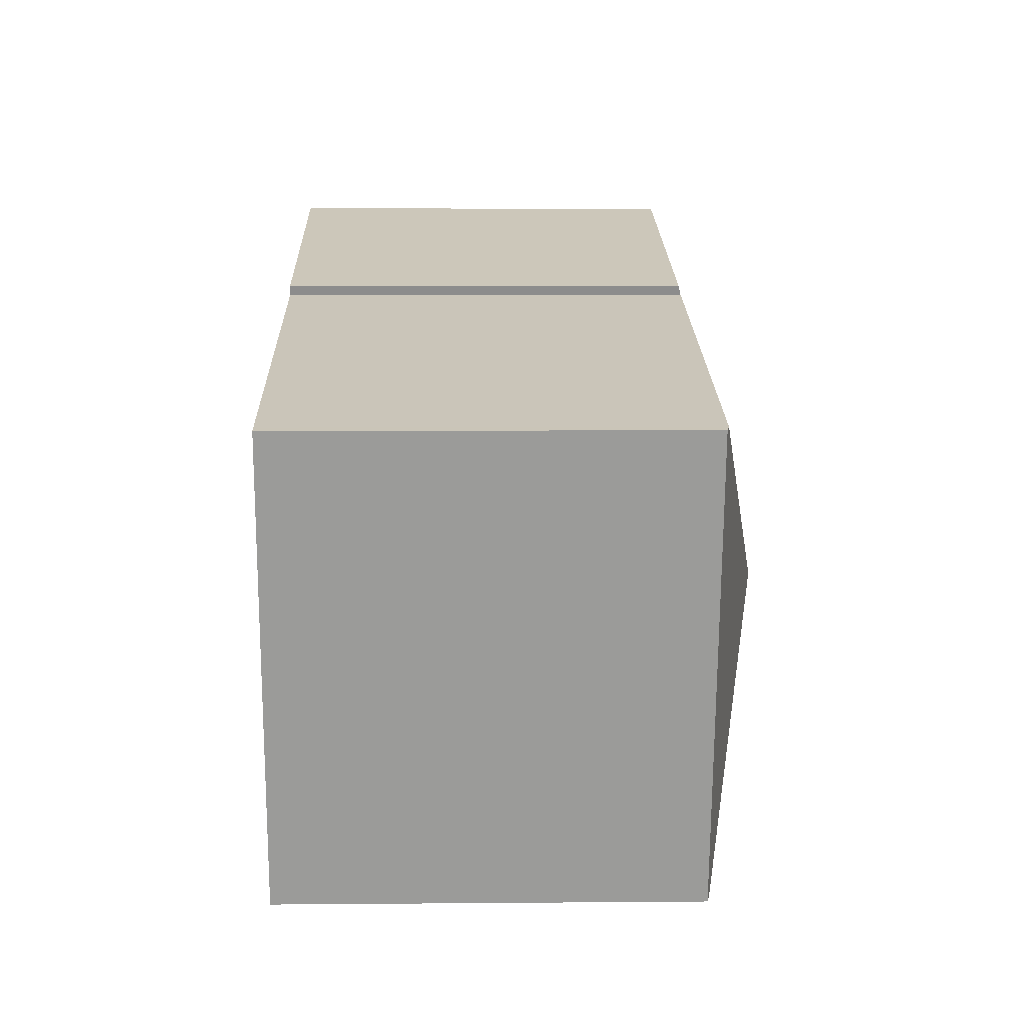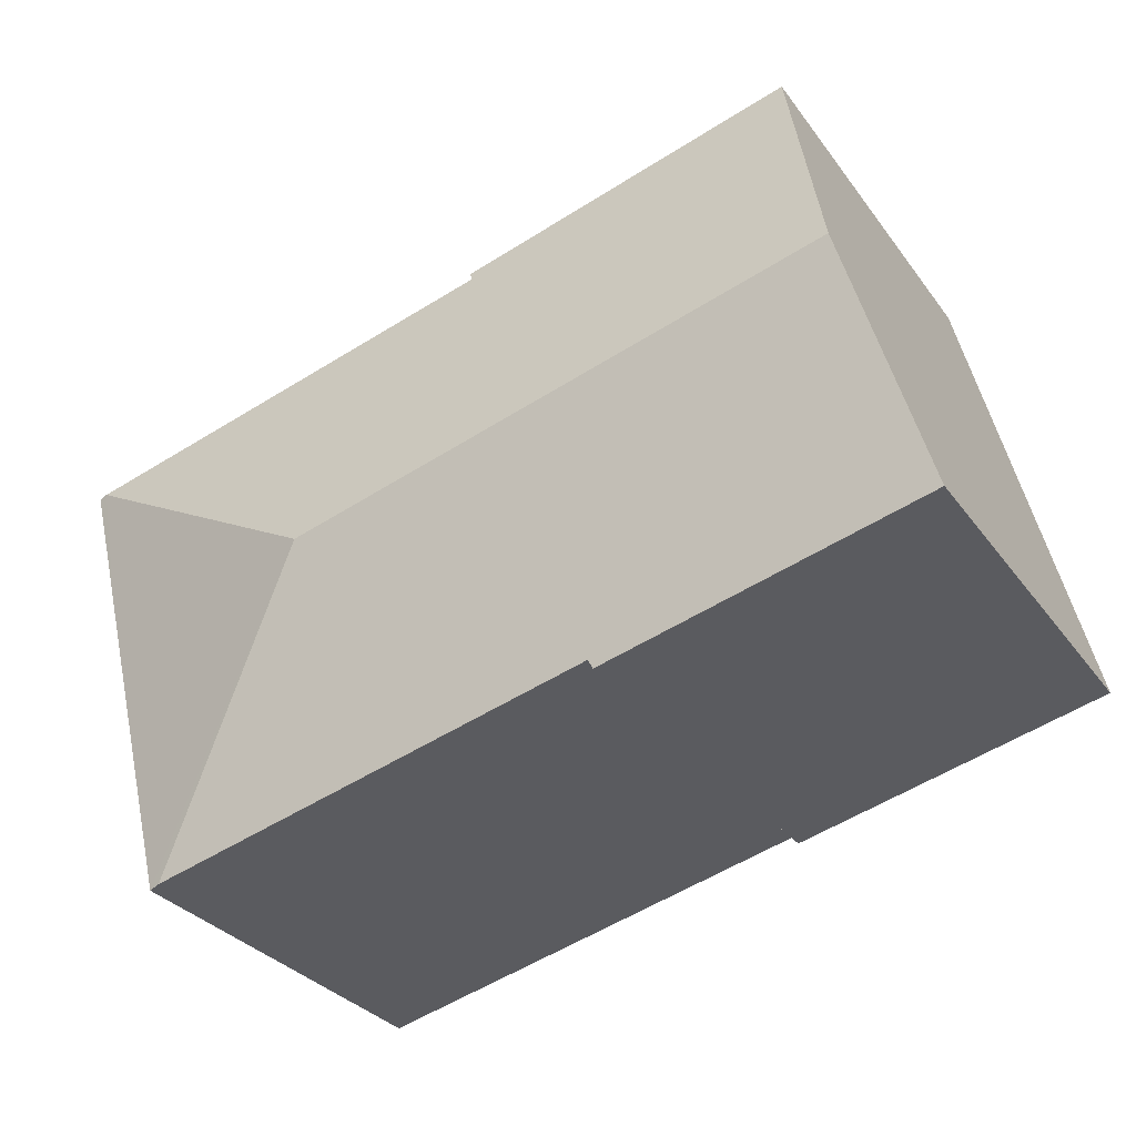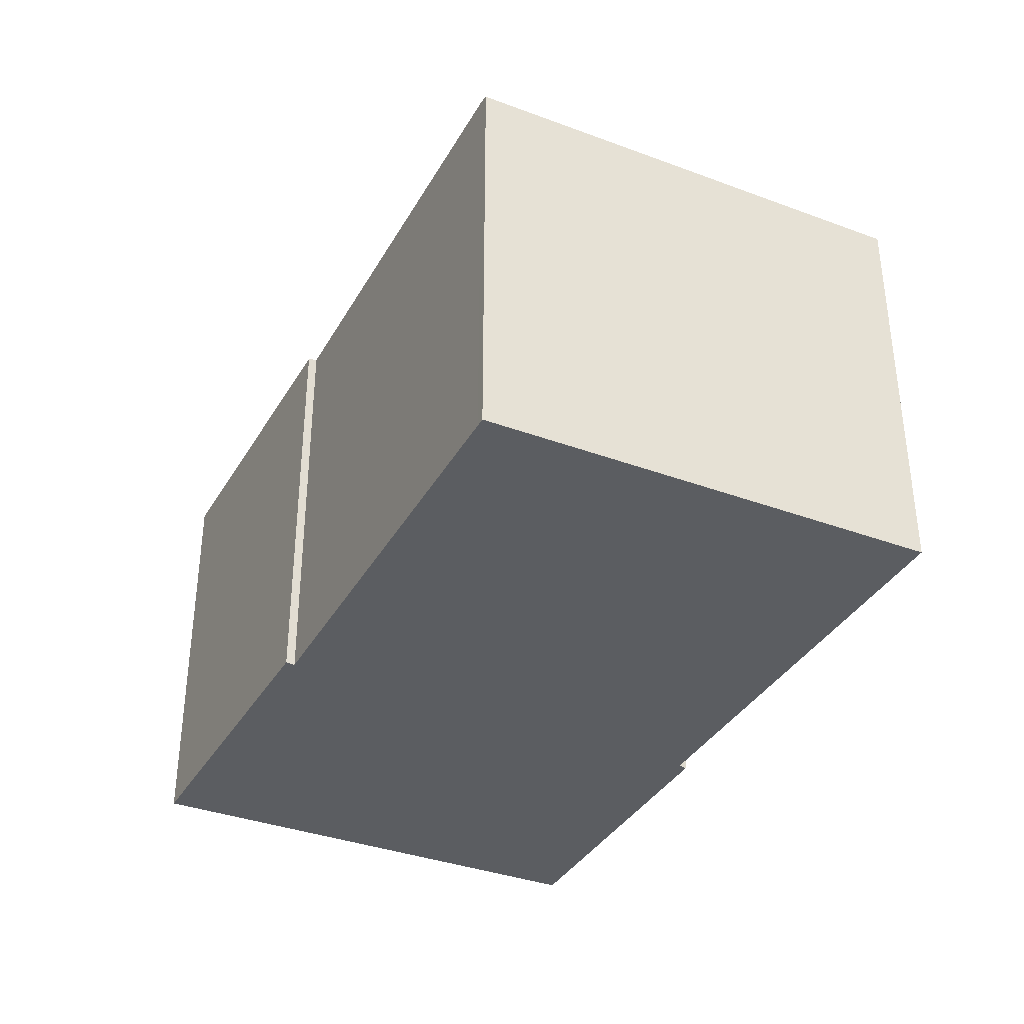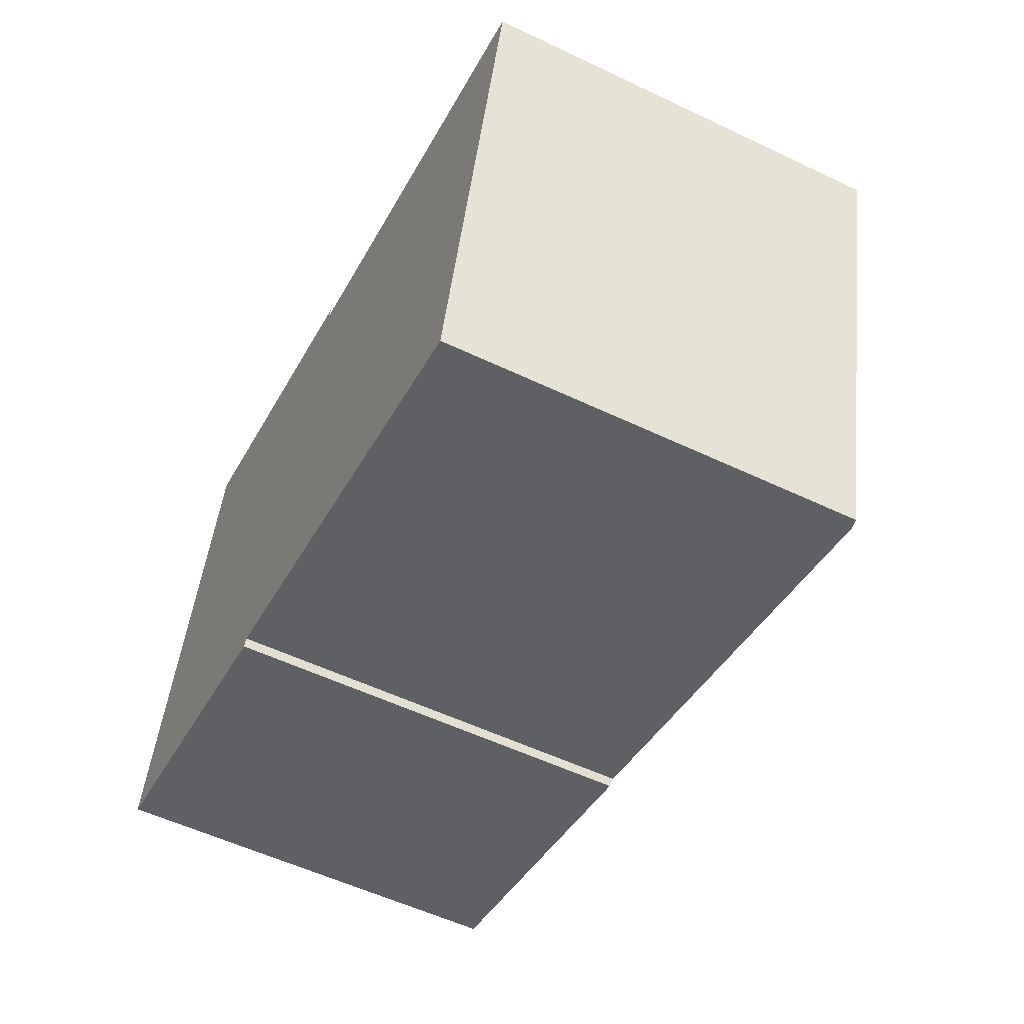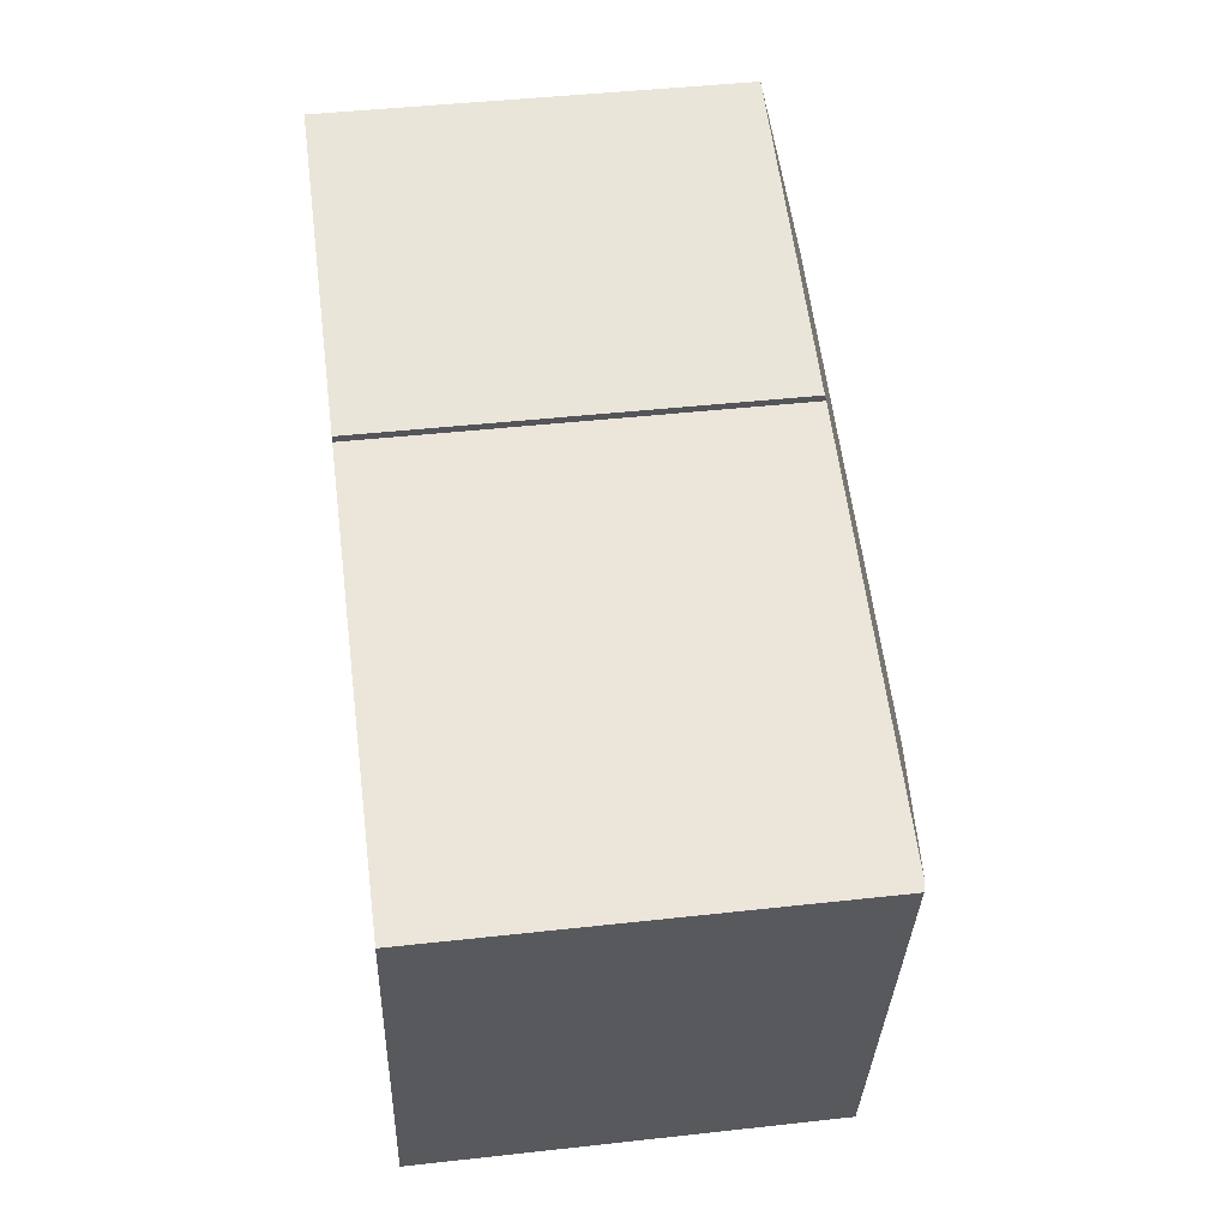
<metadata>
{"format":"obj","ext":"obj","renderer":"f3d","projection":"perspective","resolution":1024,"background":"white","views":[{"elev":6.4,"azim":88.6,"up":"+Z"},{"elev":-30.8,"azim":-150.4,"up":"+Z"},{"elev":-35.9,"azim":78.1,"up":"+Y"},{"elev":-55.5,"azim":63.4,"up":"+Z"},{"elev":44.4,"azim":82.6,"up":"+Z"}]}
</metadata>
<code>
v  17.59 8.362 2.846
v  18.05 8.408 5.477
v  18.24 8.361 5.43
v  12.26 9.56 2.041
v  15.91 8.363 -3.794
v  15.68 8.42 -3.736
v  0 8.343 5.109e-16
v  6.67 8.402 -1.475
v  6.594 8.357 -1.647
v  1.232 9.56 4.901
v  9.285 8.378 7.882
v  2.444 8.362 9.725
v  9.221 8.424 7.701
v  6.594 1.009e-16 -1.647
v  0 0 0
v  15.91 2.323e-16 -3.794
v  6.67 9.032e-17 -1.475
v  15.68 2.288e-16 -3.736
v  2.444 -5.955e-16 9.725
v  1.232 -3.001e-16 4.901
v  9.285 -4.826e-16 7.882
v  9.221 -4.716e-16 7.701
v  18.05 -3.354e-16 5.477
v  18.24 -3.325e-16 5.43
v  17.59 -1.743e-16 2.846
g defaultobject
f 1 2 3
f 2 1 4
f 4 1 5
f 4 5 6
f 7 8 9
f 8 4 6
f 4 8 10
f 10 8 7
f 11 10 12
f 10 11 13
f 13 4 10
f 4 13 2
f 14 7 9
f 7 14 15
f 5 8 6
f 8 5 16
f 8 16 17
f 17 16 18
f 17 9 8
f 9 17 14
f 15 10 7
f 10 15 12
f 12 15 19
f 19 15 20
f 12 21 11
f 21 12 19
f 22 2 13
f 2 22 23
f 2 23 3
f 3 23 24
f 11 22 13
f 22 11 21
f 24 1 3
f 1 24 5
f 5 24 16
f 16 24 25
f 19 22 21
f 22 19 17
f 17 19 14
f 14 19 20
f 14 20 15
f 23 25 24
f 25 23 22
f 25 22 16
f 16 22 18
f 18 22 17

</code>
